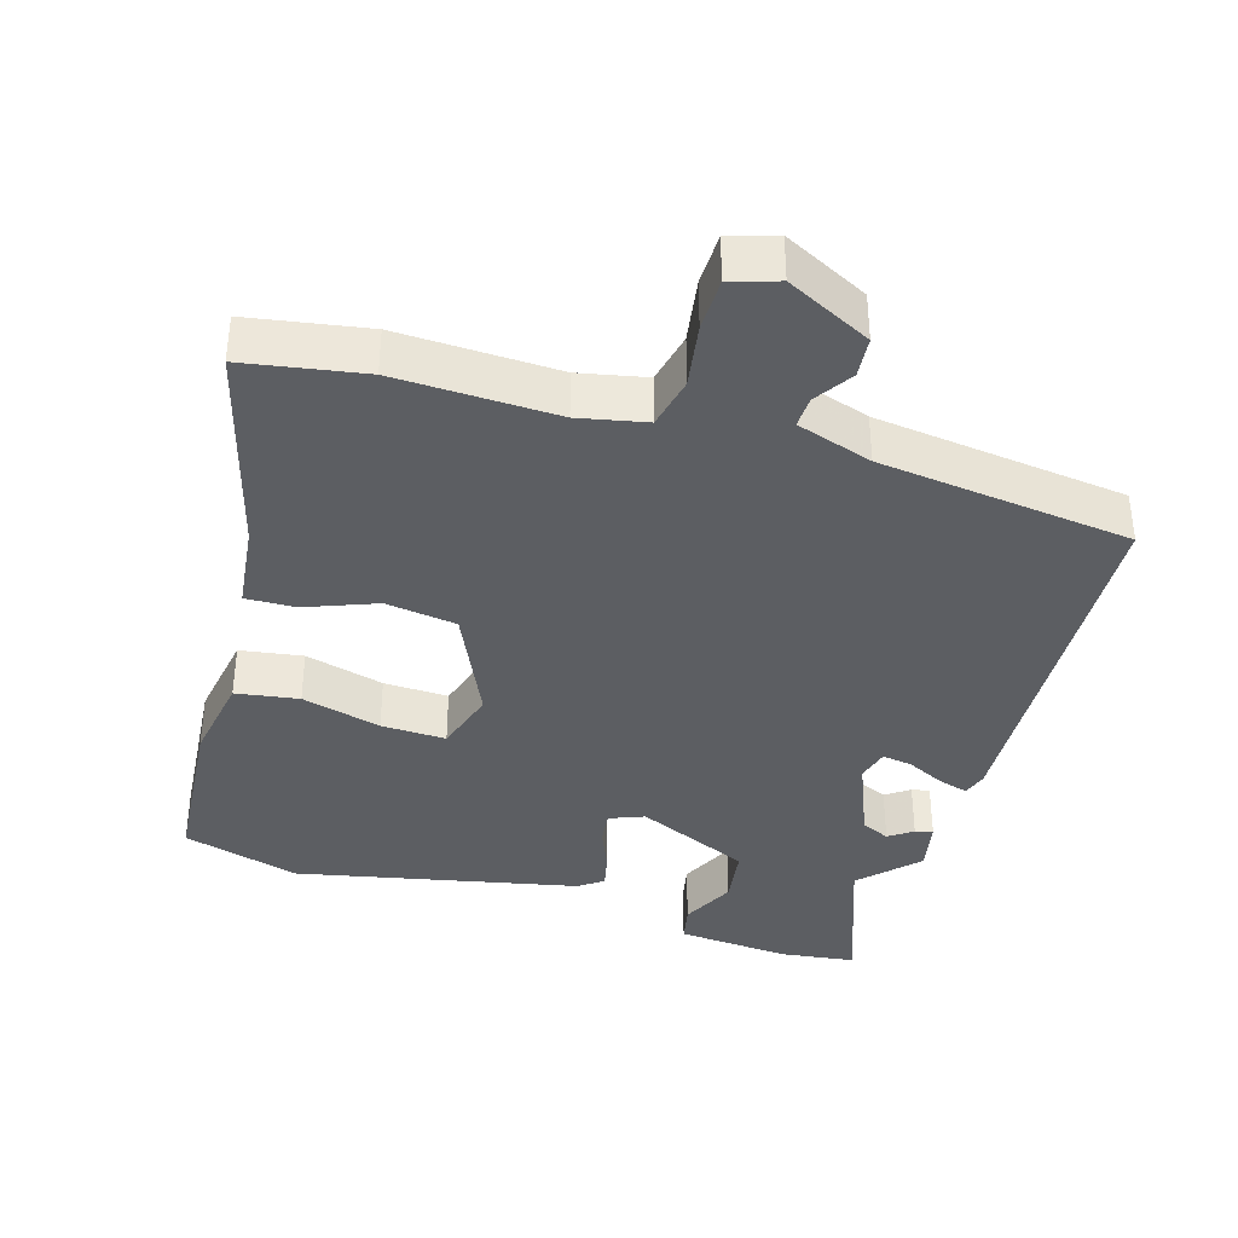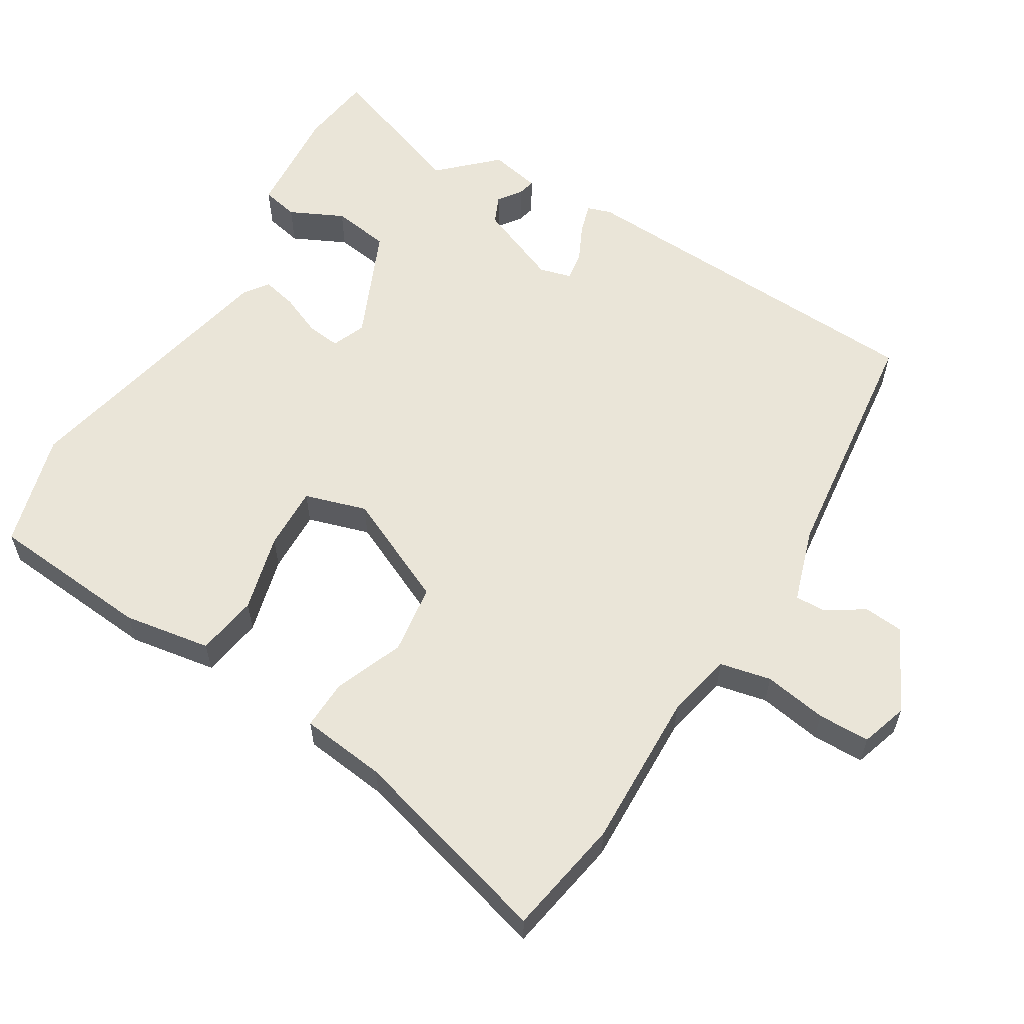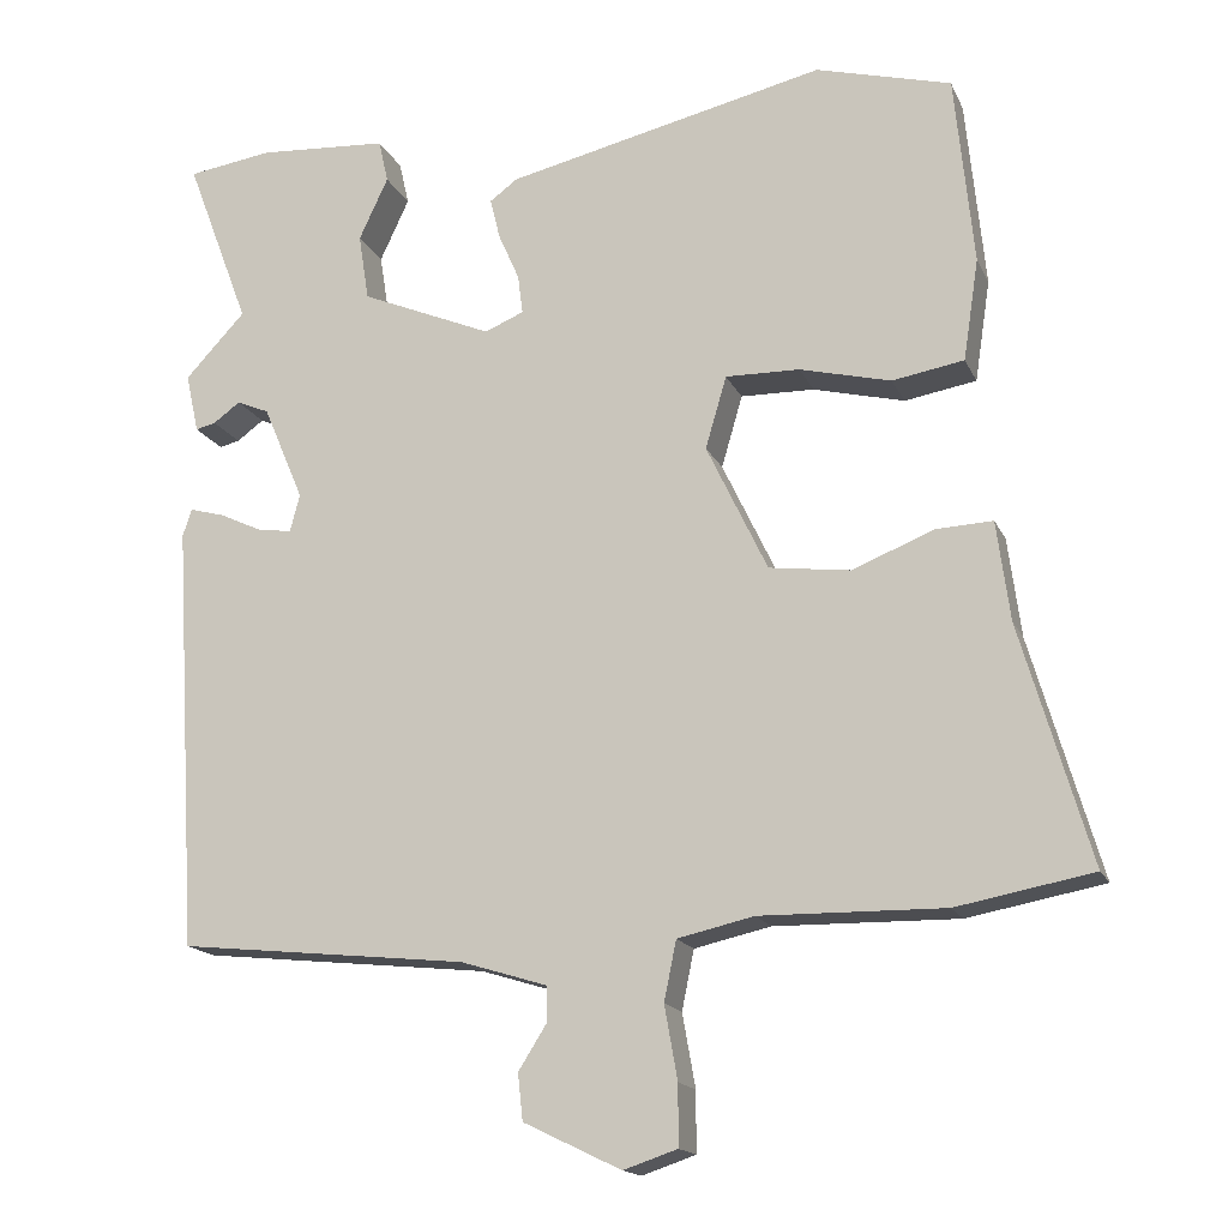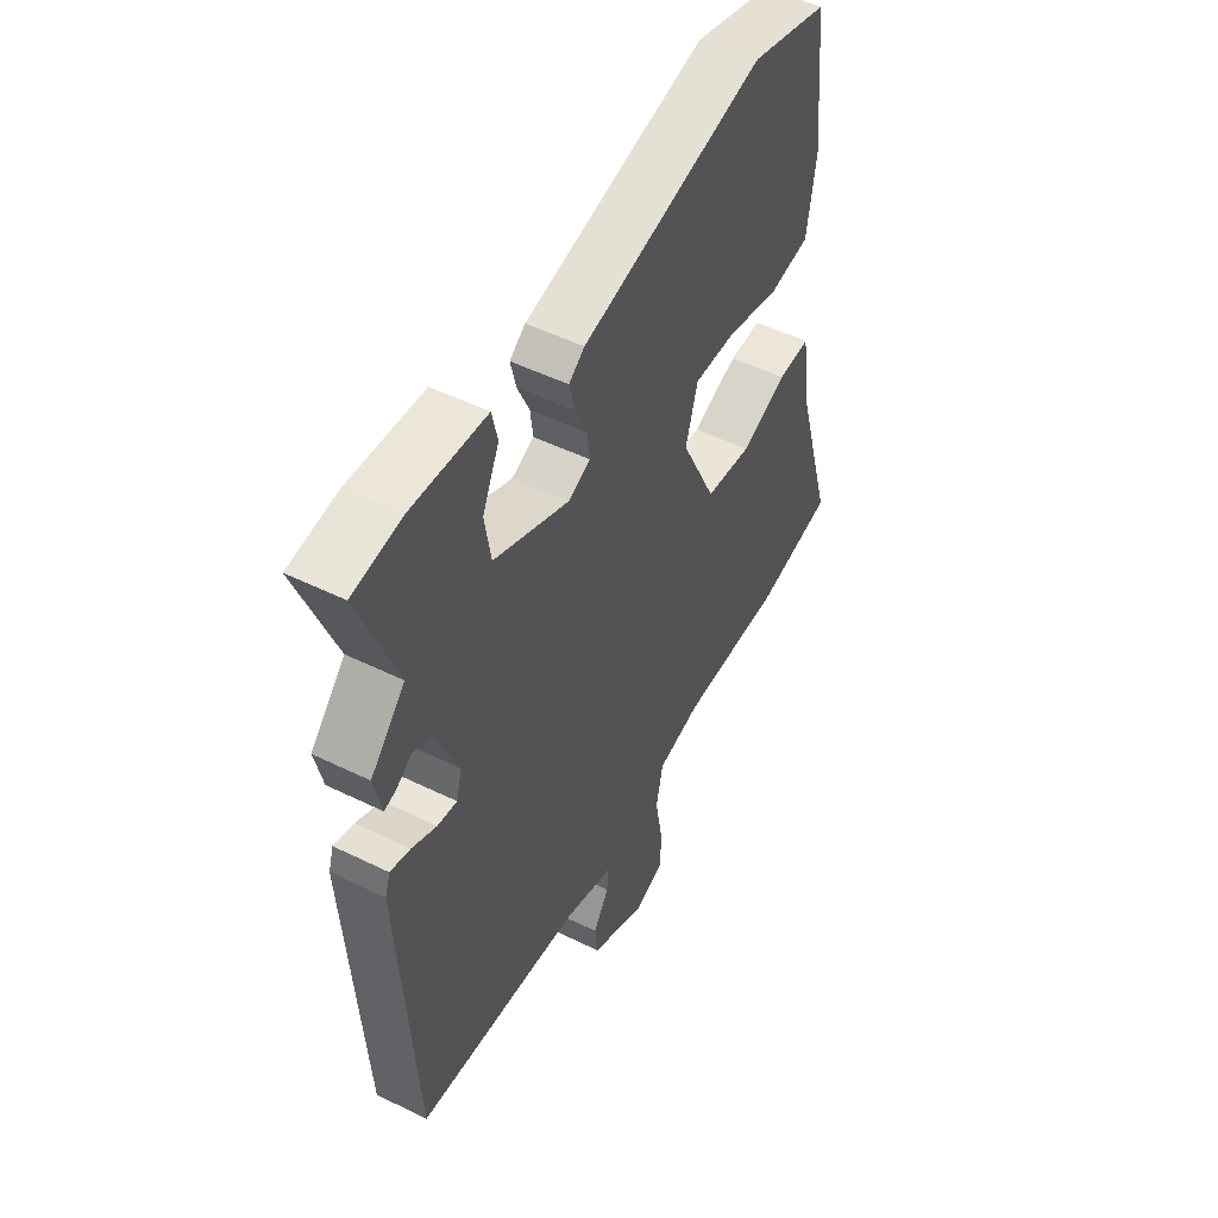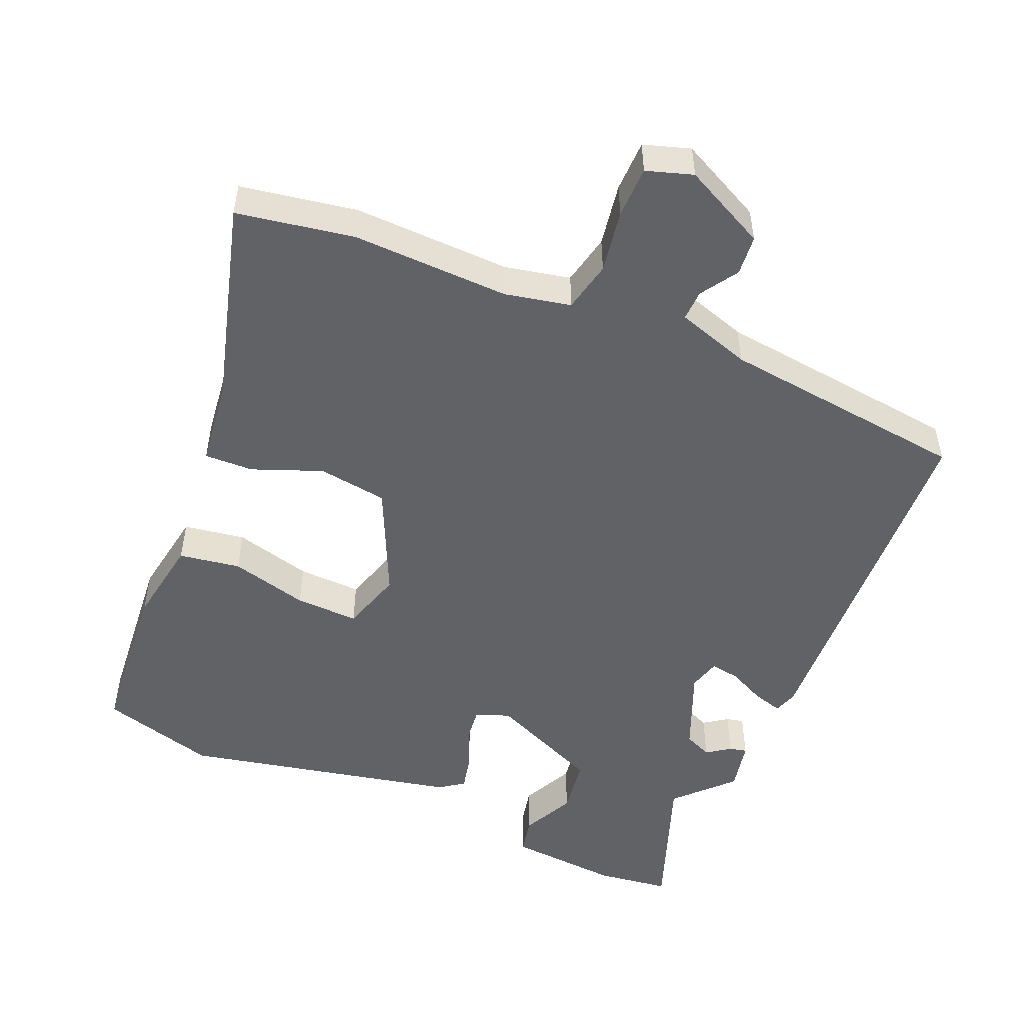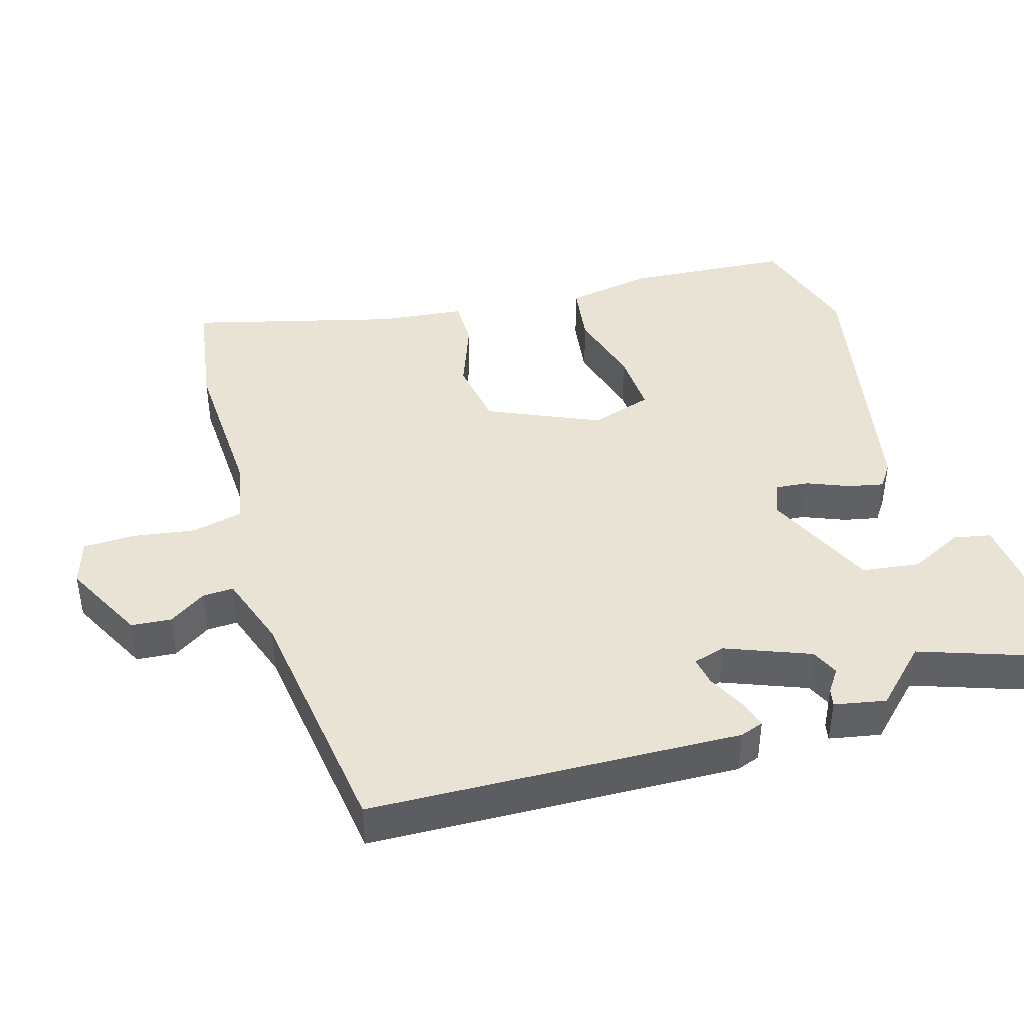
<metadata>
{"format":"obj","ext":"obj","renderer":"f3d","projection":"perspective","resolution":1024,"background":"white","views":[{"elev":-37.7,"azim":162.4,"up":"+Y"},{"elev":58.8,"azim":120.6,"up":"+Y"},{"elev":-16.5,"azim":18.3,"up":"+Z"},{"elev":50.7,"azim":-61.8,"up":"+Z"},{"elev":-50.7,"azim":156.3,"up":"+Y"},{"elev":42.1,"azim":-108.0,"up":"+Y"}]}
</metadata>
<code>
v 0.335 0.07 0.545
v 0.501 0.07 0.5
v 0.524 0.07 0.266
v 0.505 0.07 0.141
v 0.417 0.07 0.126
v 0.305 0.07 0.154
v 0.214 0.07 0.156
v 0.188 0.07 0.067
v 0.263 0.07 -0.09
v 0.363 0.07 -0.103
v 0.462 0.07 -0.063
v 0.532 0.07 -0.06
v 0.548 0.07 -0.182
v 0.633 0.07 -0.475
v 0.466 0.07 -0.506
v 0.241 0.07 -0.502
v 0.147 0.07 -0.523
v 0.132 0.07 -0.596
v 0.148 0.07 -0.686
v 0.148 0.07 -0.76
v 0.082 0.07 -0.782
v -0.038 0.07 -0.724
v -0.044 0.07 -0.667
v -0.01 0.07 -0.613
v -0.009 0.07 -0.569
v -0.116 0.07 -0.536
v -0.472 0.07 -0.498
v -0.504 0.07 0.028
v -0.493 0.07 0.062
v -0.45 0.07 0.05
v -0.397 0.07 0.025
v -0.355 0.07 0.019
v -0.343 0.07 0.065
v -0.393 0.07 0.183
v -0.433 0.07 0.2
v -0.466 0.07 0.176
v -0.491 0.07 0.17
v -0.507 0.07 0.243
v -0.433 0.07 0.322
v -0.512 0.07 0.531
v -0.407 0.07 0.546
v -0.247 0.07 0.535
v -0.235 0.07 0.482
v -0.271 0.07 0.405
v -0.258 0.07 0.323
v -0.096 0.07 0.254
v -0.048 0.07 0.274
v -0.054 0.07 0.322
v -0.08 0.07 0.381
v -0.092 0.07 0.431
v -0.058 0.07 0.456
v 0.335 0 0.545
v 0.501 0 0.5
v 0.524 0 0.266
v 0.505 0 0.141
v 0.417 0 0.126
v 0.305 0 0.154
v 0.214 0 0.156
v 0.188 0 0.067
v 0.263 0 -0.09
v 0.363 0 -0.103
v 0.462 0 -0.063
v 0.532 0 -0.06
v 0.548 0 -0.182
v 0.633 0 -0.475
v 0.466 0 -0.506
v 0.241 0 -0.502
v 0.147 0 -0.523
v 0.132 0 -0.596
v 0.148 0 -0.686
v 0.148 0 -0.76
v 0.082 0 -0.782
v -0.038 0 -0.724
v -0.044 0 -0.667
v -0.01 0 -0.613
v -0.009 0 -0.569
v -0.116 0 -0.536
v -0.472 0 -0.498
v -0.504 0 0.028
v -0.493 0 0.062
v -0.45 0 0.05
v -0.397 0 0.025
v -0.355 0 0.019
v -0.343 0 0.065
v -0.393 0 0.183
v -0.433 0 0.2
v -0.466 0 0.176
v -0.491 0 0.17
v -0.507 0 0.243
v -0.433 0 0.322
v -0.512 0 0.531
v -0.407 0 0.546
v -0.247 0 0.535
v -0.235 0 0.482
v -0.271 0 0.405
v -0.258 0 0.323
v -0.096 0 0.254
v -0.048 0 0.274
v -0.054 0 0.322
v -0.08 0 0.381
v -0.092 0 0.431
v -0.058 0 0.456
f 48 49 50 51
f 47 48 51 1
f 41 42 43 44
f 39 40 41 44
f 39 44 45
f 38 39 45 46
f 35 36 37 38
f 34 35 38 46
f 28 29 30 31
f 26 27 28 31
f 25 26 31 32
f 21 22 23 24
f 21 24 25
f 18 19 20 21
f 17 18 21 25
f 13 14 15 16
f 13 16 17
f 10 11 12 13
f 9 10 13 17
f 8 9 17 25
f 3 4 5 6
f 3 6 7
f 47 1 2 3
f 46 47 3 7
f 33 34 46 7
f 25 32 33
f 7 8 25 33
f 102 101 100 99
f 52 102 99 98
f 95 94 93 92
f 95 92 91 90
f 96 95 90
f 97 96 90 89
f 89 88 87 86
f 97 89 86 85
f 82 81 80 79
f 82 79 78 77
f 83 82 77 76
f 75 74 73 72
f 76 75 72
f 72 71 70 69
f 76 72 69 68
f 67 66 65 64
f 68 67 64
f 64 63 62 61
f 68 64 61 60
f 76 68 60 59
f 57 56 55 54
f 58 57 54
f 54 53 52 98
f 58 54 98 97
f 58 97 85 84
f 84 83 76
f 84 76 59 58
f 1 52 53 2
f 2 53 54 3
f 3 54 55 4
f 4 55 56 5
f 5 56 57 6
f 6 57 58 7
f 7 58 59 8
f 8 59 60 9
f 9 60 61 10
f 10 61 62 11
f 11 62 63 12
f 12 63 64 13
f 13 64 65 14
f 14 65 66 15
f 15 66 67 16
f 16 67 68 17
f 17 68 69 18
f 18 69 70 19
f 19 70 71 20
f 20 71 72 21
f 21 72 73 22
f 22 73 74 23
f 23 74 75 24
f 24 75 76 25
f 25 76 77 26
f 26 77 78 27
f 27 78 79 28
f 28 79 80 29
f 29 80 81 30
f 30 81 82 31
f 31 82 83 32
f 32 83 84 33
f 33 84 85 34
f 34 85 86 35
f 35 86 87 36
f 36 87 88 37
f 37 88 89 38
f 38 89 90 39
f 39 90 91 40
f 40 91 92 41
f 41 92 93 42
f 42 93 94 43
f 43 94 95 44
f 44 95 96 45
f 45 96 97 46
f 46 97 98 47
f 47 98 99 48
f 48 99 100 49
f 49 100 101 50
f 50 101 102 51
f 51 102 52 1

</code>
